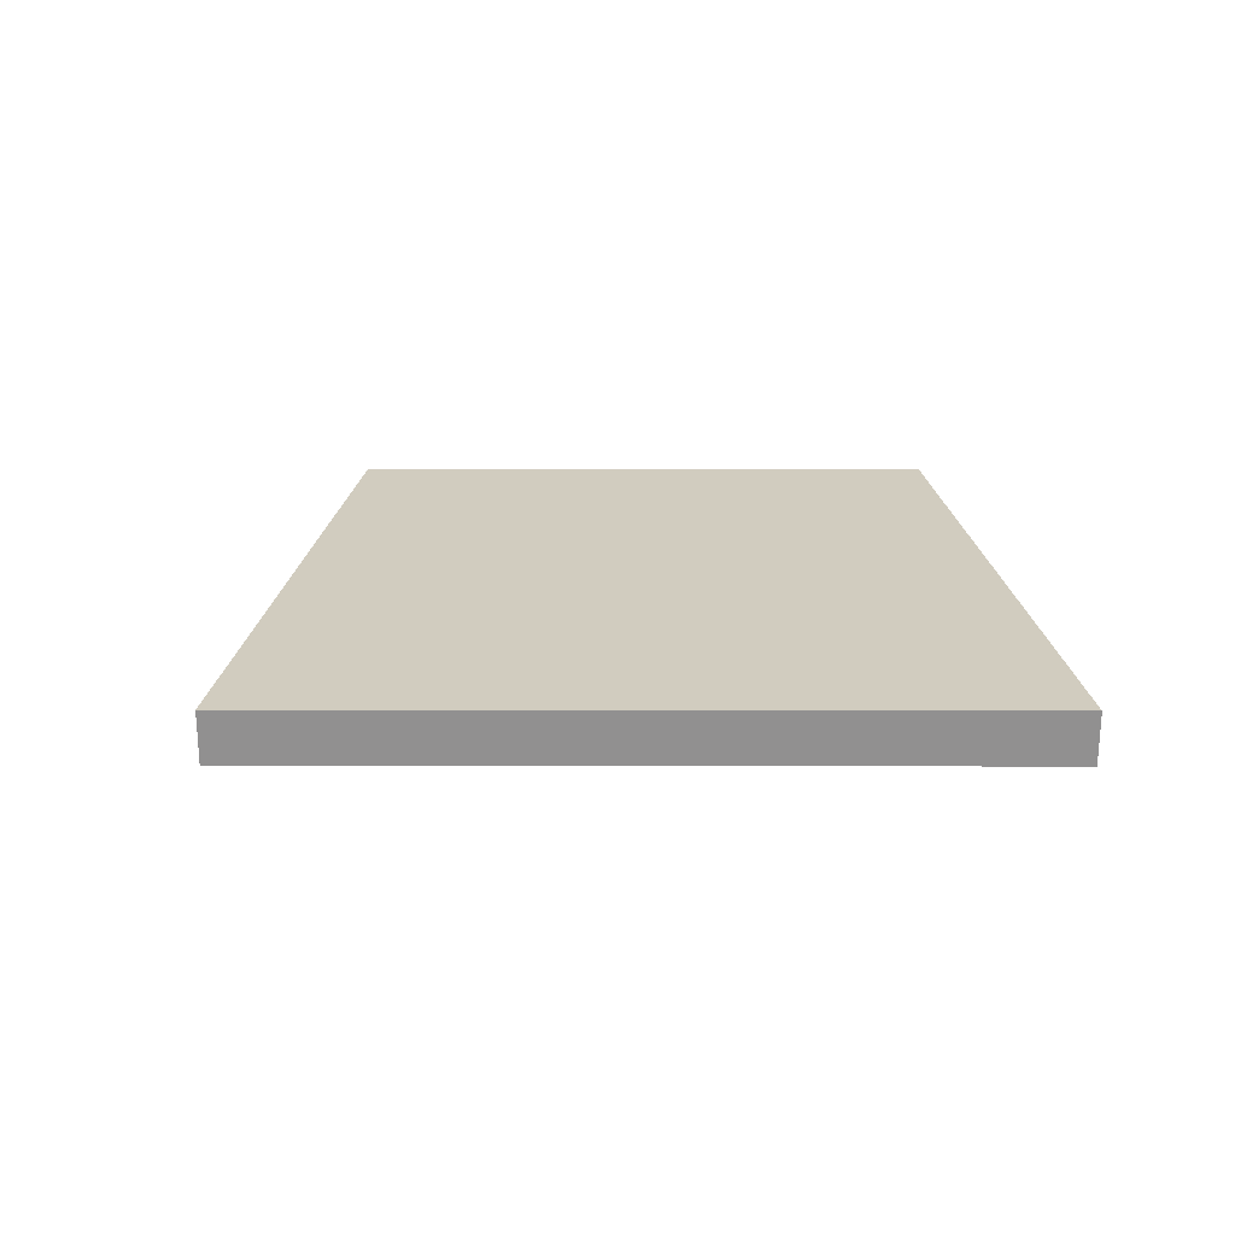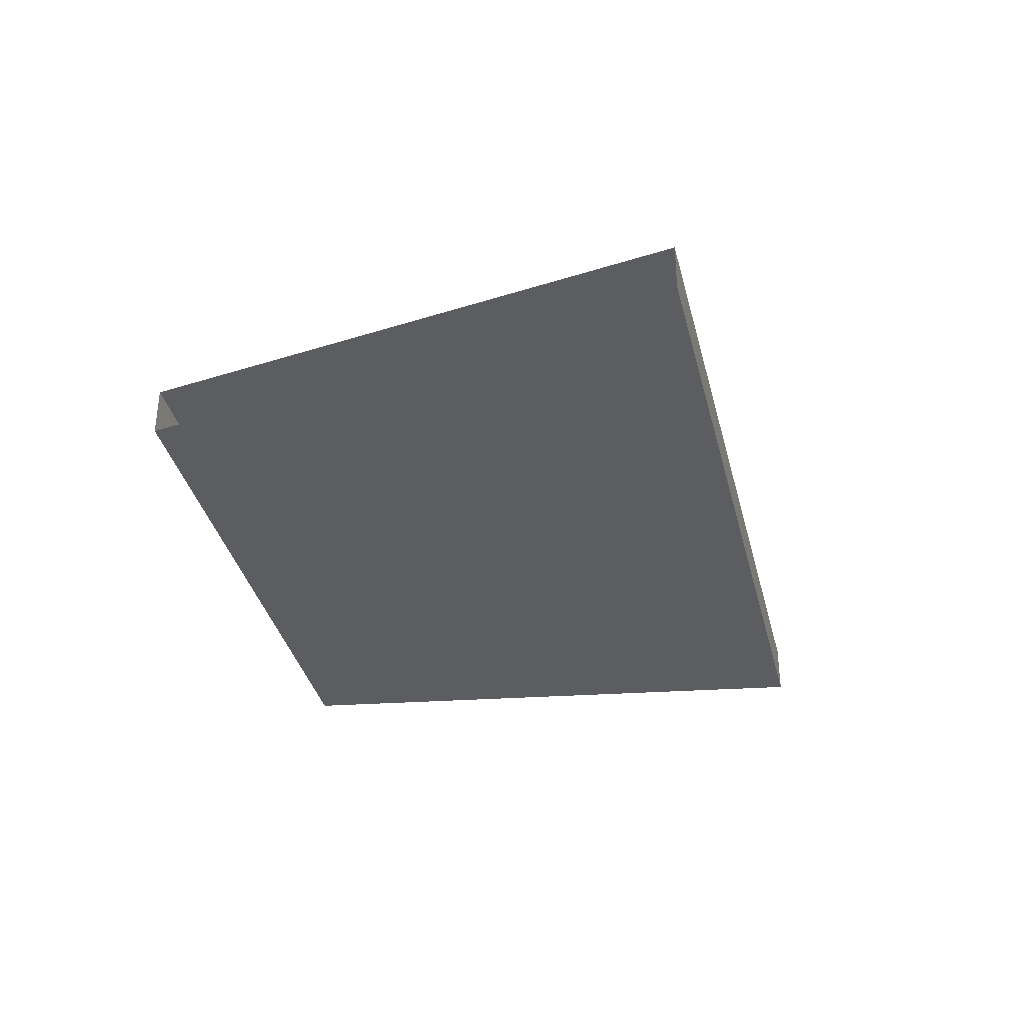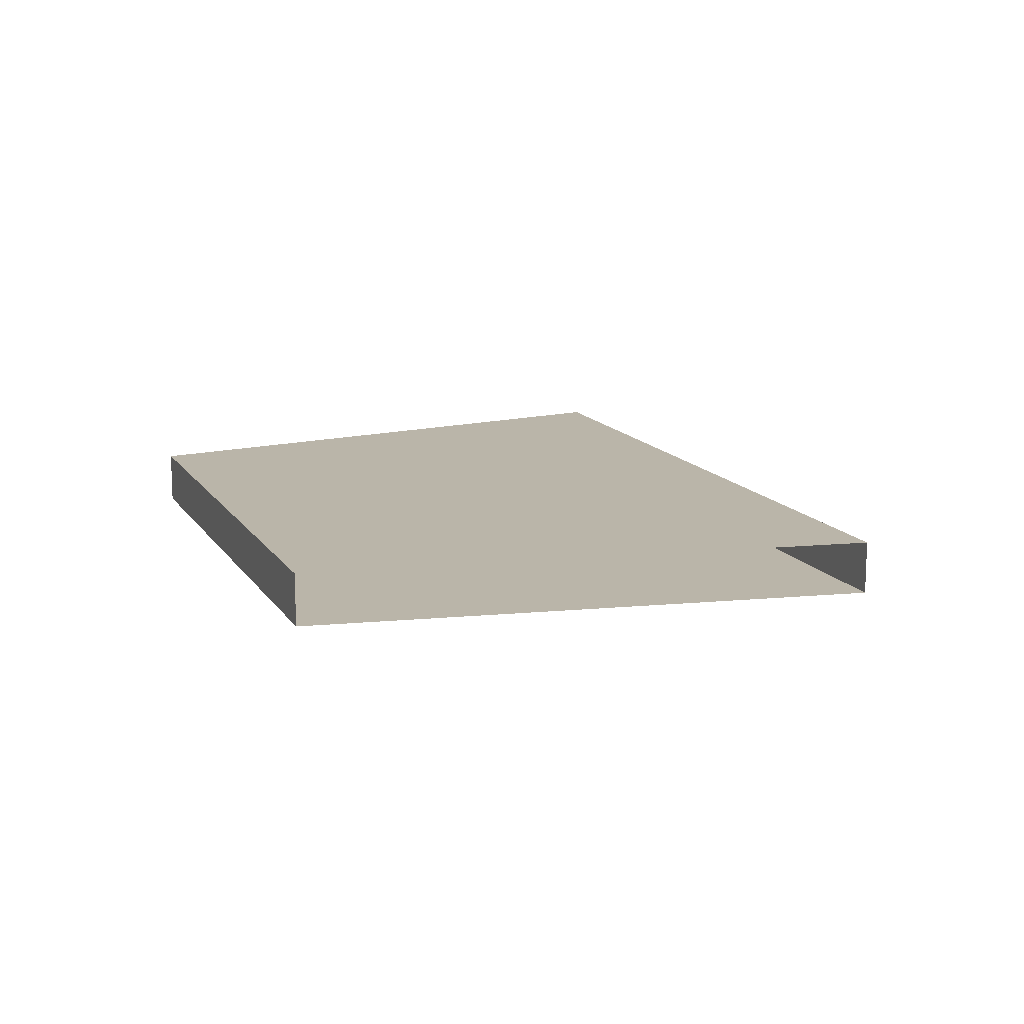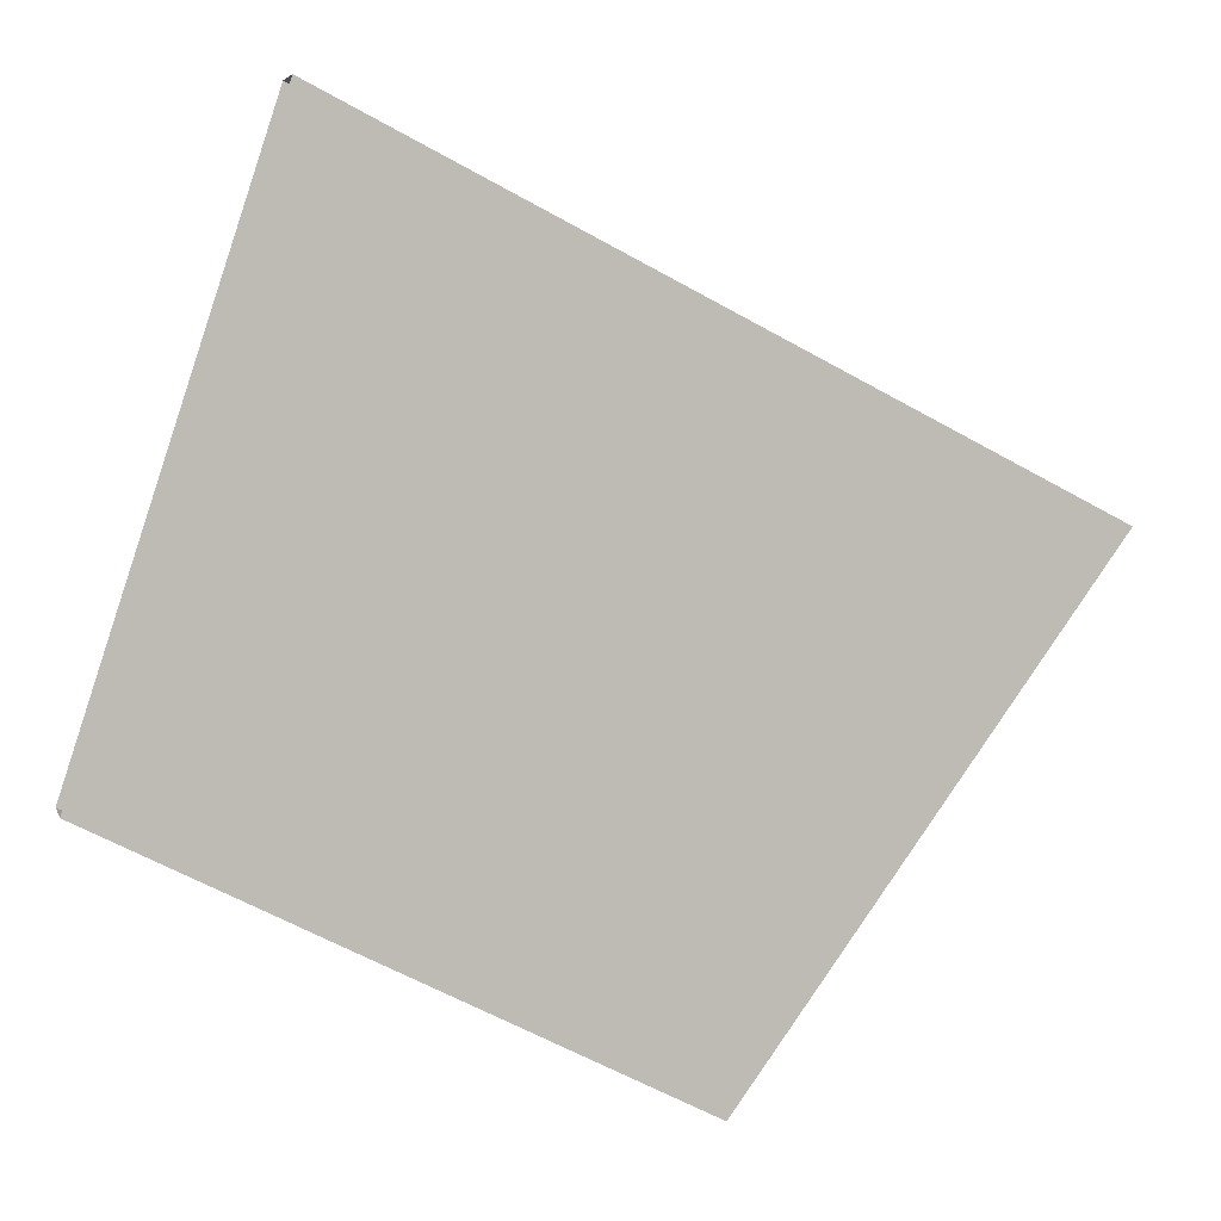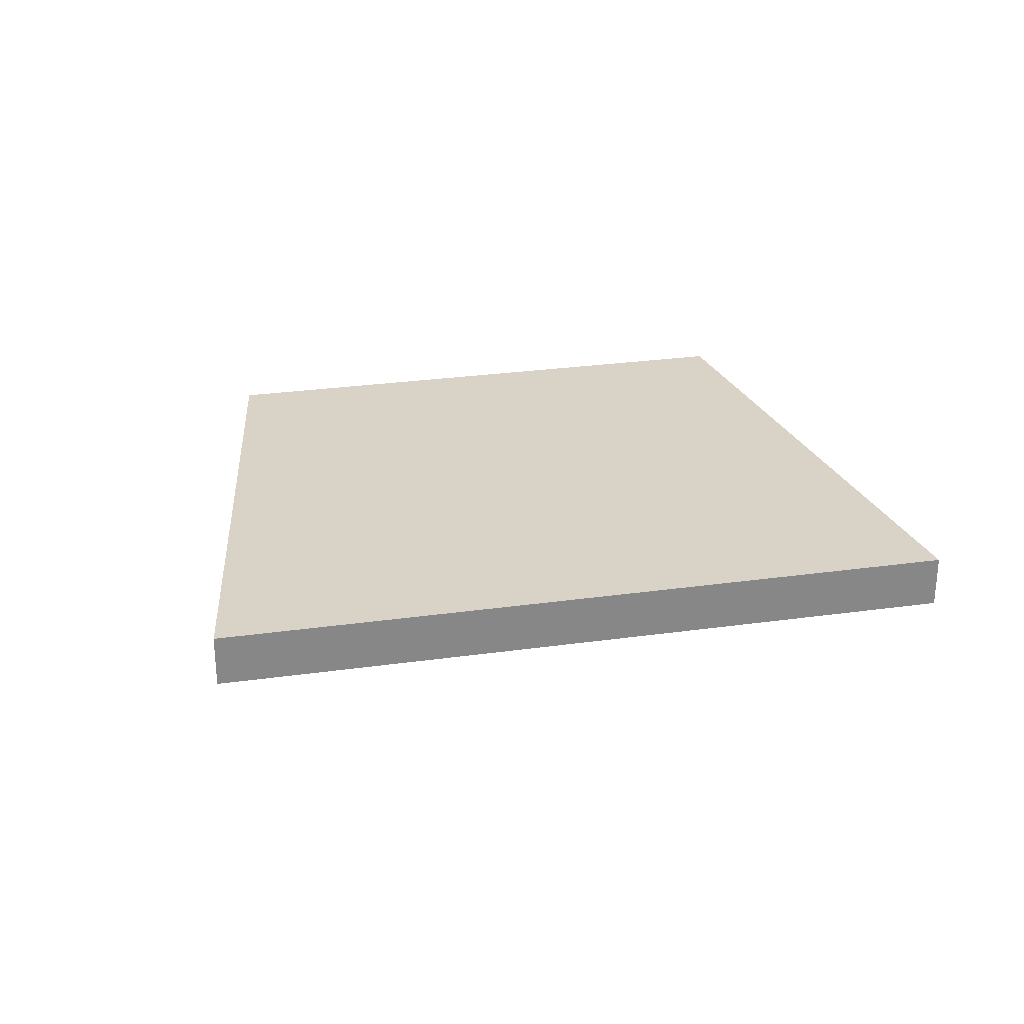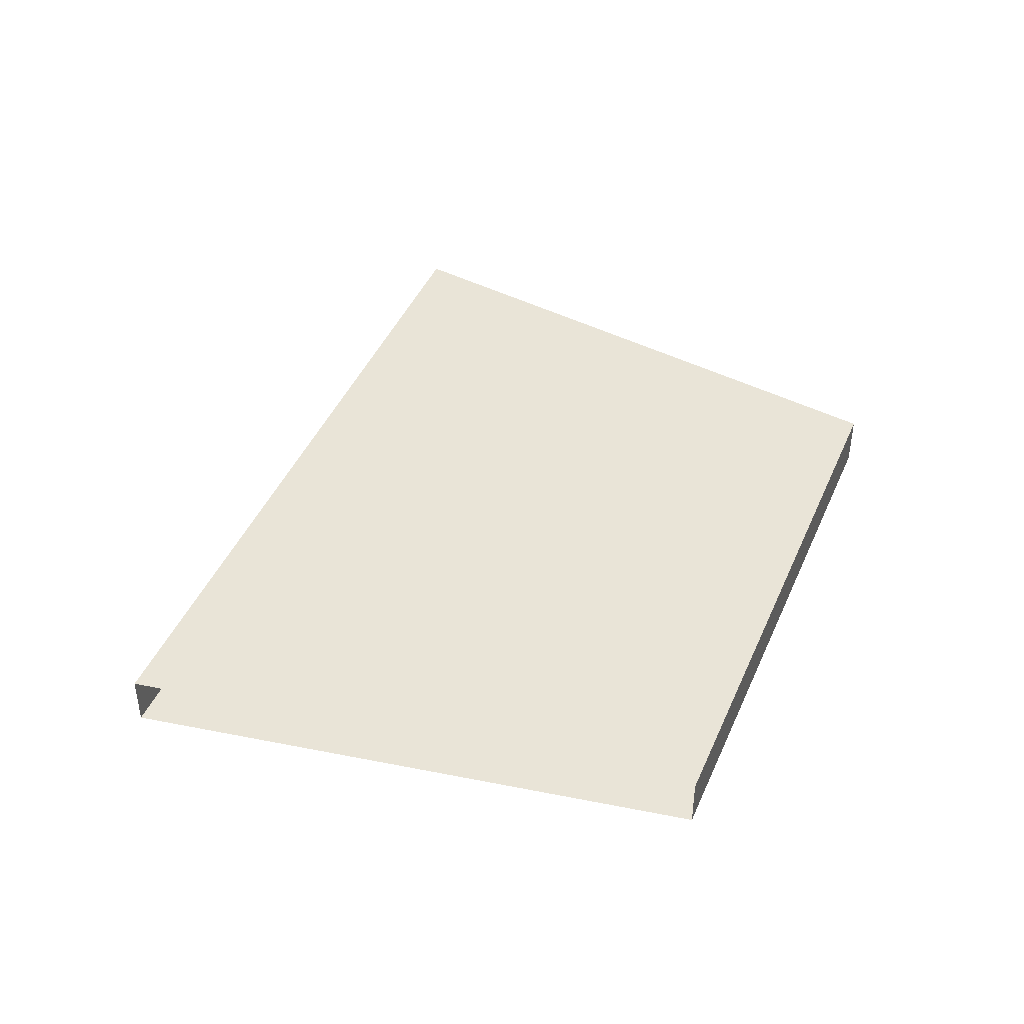
<metadata>
{"format":"obj","ext":"obj","renderer":"f3d","projection":"perspective","resolution":1024,"background":"white","views":[{"elev":24.2,"azim":153.1,"up":"+Z"},{"elev":-36.1,"azim":76.6,"up":"+Z"},{"elev":13.5,"azim":42.1,"up":"+Z"},{"elev":5.0,"azim":-14.1,"up":"+Y"},{"elev":27.8,"azim":140.9,"up":"+Z"},{"elev":43.5,"azim":-94.7,"up":"+Z"}]}
</metadata>
<code>
o Cube.004_Cube.005
v 1.784 -0.2187 0.03279
v 0.9378 0.2123 0.03279
v 0.9378 0.2123 -0.03279
v 1.784 -0.2187 -0.03279
v 0.7147 -0.4741 0.03279
v 1.36 -0.8026 0.03279
v 1.36 -0.8026 -0.03279
v 0.7147 -0.4741 -0.03279
f 4 8 7
f 2 6 5
f 6 8 5
f 2 4 1
f 4 3 8
f 2 1 6
f 6 7 8
f 2 3 4

</code>
